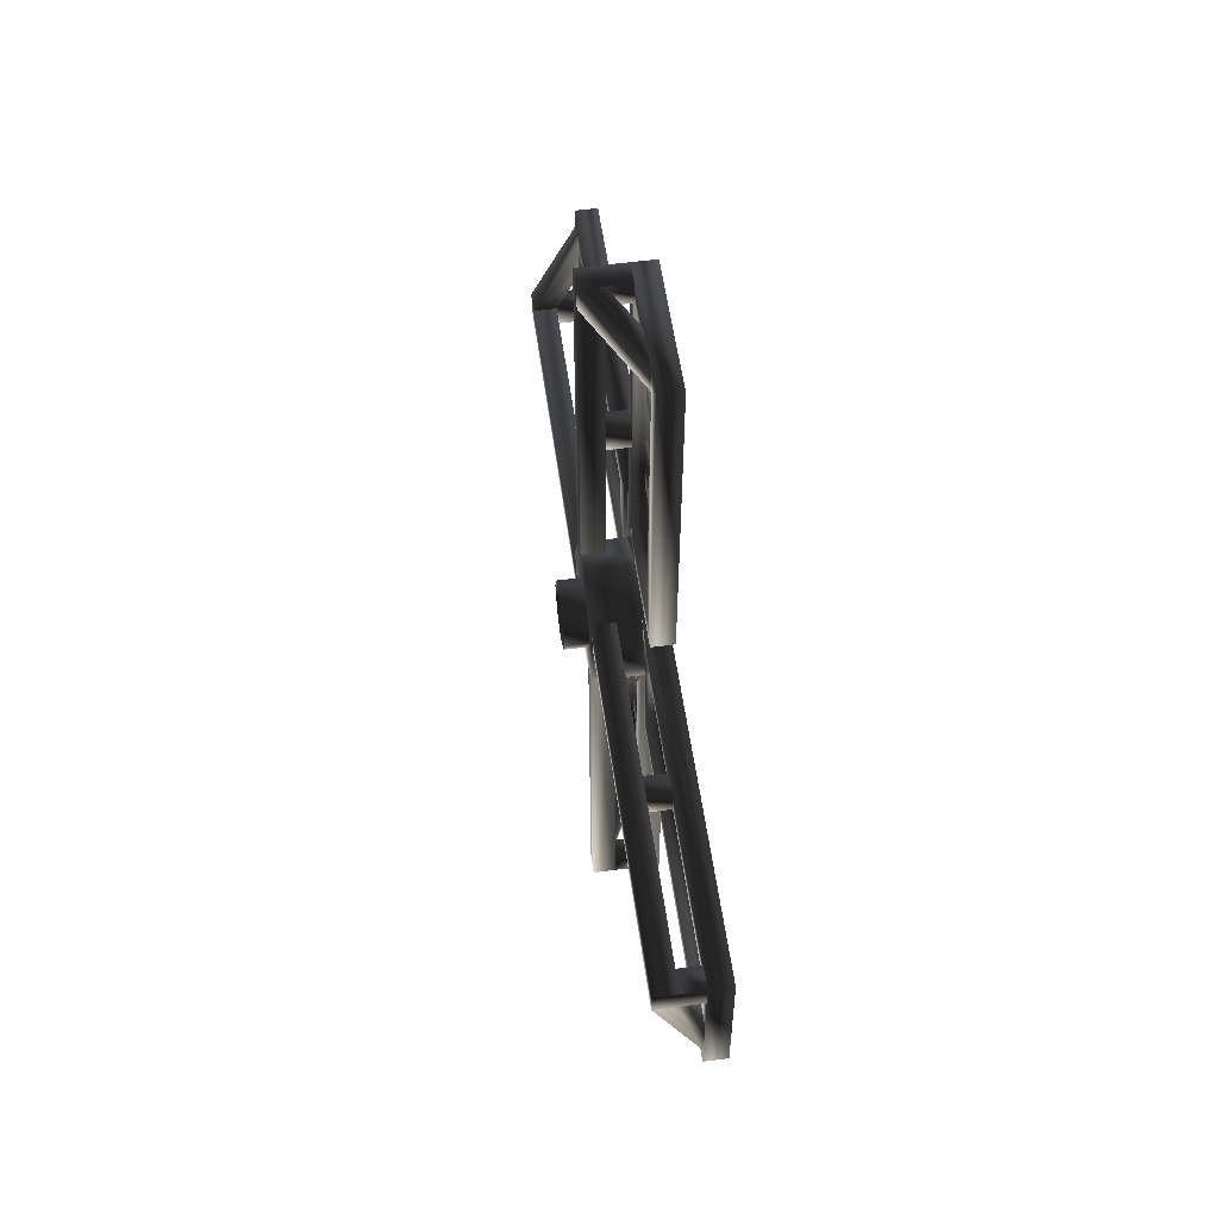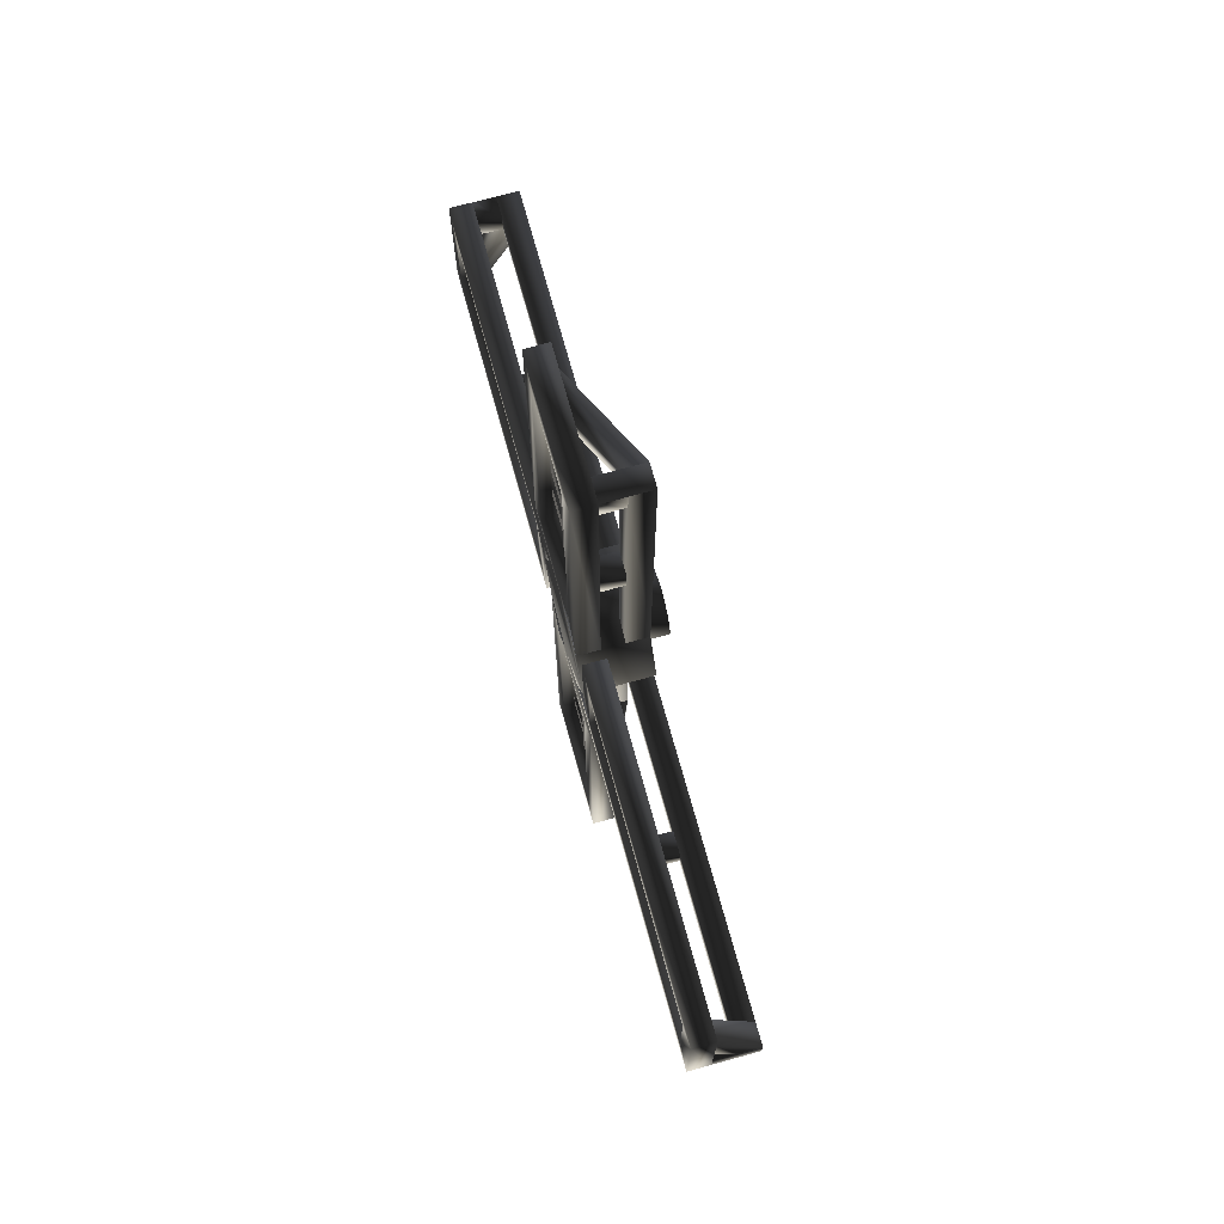
<metadata>
{"format":"obj","ext":"obj","renderer":"f3d","projection":"perspective","resolution":1024,"background":"white","views":[{"elev":55.4,"azim":172.1,"up":"+Y"},{"elev":71.9,"azim":-15.4,"up":"+Z"}]}
</metadata>
<code>
v 48 -48 -1.907e-06
v 3.309e-24 -48 -1.907e-06
v 0 -32 32
v 48 -32 32
v 0 0 48
v 48 0 48
v 3.309e-24 0 48
v 3.309e-24 32 32
v 48 32 32
v 48 32 32
v 0 32 32
v 3.309e-24 48 -1.907e-06
v 48 48 -1.907e-06
v 48 48 1.907e-06
v 6.617e-24 48 1.907e-06
v -3.309e-24 32 -32
v 48 32 -32
v 3.309e-24 32 -32
v 9.926e-24 -1.907e-06 -48
v 48 -1.907e-06 -48
v 48 0 -48
v 3.309e-24 0 -48
v -3.309e-24 -32 -32
v 48 -32 -32
v 0 -32 -32
v 9.926e-24 -48 1.907e-06
v 48 -48 1.907e-06
v 48 -32 -32
v 48 -48 0
v 48 -32 32
v 48 3.388e-21 48
v 48 32 32
v 48 48 0
v 48 32 -32
v 48 0 -48
v -1.399e-06 -48 -6.114e-14
v 0 -32 -32
v 6.994e-07 -4.787e-21 -48
v 0 32 -32
v -1.399e-06 48 -6.114e-14
v -2.798e-06 32 32
v -3.497e-06 1.989e-21 48
v -2.798e-06 -32 32
v 32 -32 160
v 16 -32 160
v 16 -16 160
v 32 -16 160
v 32 -16 144
v 16 -16 144
v 16 -32 144
v 32 -32 144
v 32 -16 160
v 16 -16 160
v 16 -16 144
v 32 -16 144
v 32 -32 144
v 16 -32 144
v 16 -32 160
v 32 -32 160
v 32 16 -144
v 16 16 -144
v 16 32 -144
v 32 32 -144
v 32 32 -160
v 16 32 -160
v 16 16 -160
v 32 16 -160
v 32 32 -144
v 16 32 -144
v 16 32 -160
v 32 32 -160
v 32 16 -160
v 16 16 -160
v 16 16 -144
v 32 16 -144
v 32 144 32
v 16 144 32
v 16 160 32
v 32 160 32
v 32 160 16
v 16 160 16
v 16 144 16
v 32 144 16
v 32 160 32
v 16 160 32
v 16 160 16
v 32 160 16
v 32 144 16
v 16 144 16
v 16 144 32
v 32 144 32
v 32 -160 -16
v 16 -160 -16
v 16 -144 -16
v 32 -144 -16
v 32 -144 -32
v 16 -144 -32
v 16 -160 -32
v 32 -160 -32
v 32 -144 -16
v 16 -144 -16
v 16 -144 -32
v 32 -144 -32
v 32 -160 -32
v 16 -160 -32
v 16 -160 -16
v 32 -160 -16
v 32 16 -272
v 16 16 -272
v 16 32 -272
v 32 32 -272
v 32 32 -272
v 16 32 -272
v 16 32 -288
v 32 32 -288
v 32 16 -288
v 16 16 -288
v 16 16 -272
v 32 16 -272
v 48 32 -288
v 16 32 -288
v 16 16 -288
v 48 16 -288
v 48 32 -32
v 32 32 -32
v 32 32 -288
v 48 32 -288
v 48 16 -288
v 32 16 -40
v 48 16 -40
v 32 16 -40
v 32 16 -288
v 32 32 -288
v 32 32 -32
v 48 16 -288
v 48 16 -40
v 48 32 -288
v 32 -16 272
v 16 -16 272
v 16 -32 272
v 32 -32 272
v 32 -16 288
v 16 -16 288
v 16 -16 272
v 32 -16 272
v 32 -32 272
v 16 -32 272
v 16 -32 288
v 32 -32 288
v 48 -32 288
v 16 -32 288
v 16 -16 288
v 48 -16 288
v 48 -32 32
v 32 -32 32
v 32 -32 288
v 48 -32 288
v 48 -16 288
v 32 -16 40
v 48 -16 40
v 32 -16 40
v 32 -16 288
v 32 -32 288
v 32 -32 32
v 48 -16 288
v 48 -16 40
v 48 -32 288
v 32 272 16
v 16 272 16
v 16 272 32
v 32 272 32
v 32 272 32
v 16 272 32
v 16 288 32
v 32 288 32
v 32 288 16
v 16 288 16
v 16 272 16
v 32 272 16
v 48 288 32
v 16 288 32
v 16 288 16
v 48 288 16
v 32 32 32
v 48 288 32
v 48 288 16
v 32 40 16
v 48 40 16
v 48 288 16
v 48 40 16
v 48 288 32
v 32 40 16
v 32 288 16
v 32 288 32
v 32 32 32
v 32 -272 -16
v 16 -272 -16
v 16 -272 -32
v 32 -272 -32
v 32 -288 -16
v 16 -288 -16
v 16 -272 -16
v 32 -272 -16
v 32 -272 -32
v 16 -272 -32
v 16 -288 -32
v 32 -288 -32
v 48 -288 -32
v 16 -288 -32
v 16 -288 -16
v 48 -288 -16
v 48 -32 -32
v 32 -32 -32
v 32 -288 -32
v 48 -288 -32
v 48 -288 -16
v 32 -40 -16
v 48 -40 -16
v 32 -40 -16
v 32 -288 -16
v 32 -288 -32
v 32 -32 -32
v 48 -288 -16
v 48 -40 -16
v 48 -288 -32
v 16 32 32
v 0 288 32
v -2.647e-23 288 32
v 0 288 -64
v 16 288 -64
v 16 288 -64
v 5.401e-08 288 -64
v 1.856e-09 48 -64
v 16 48 -64
v 16 48 -64
v -3.309e-24 48 -64
v -3.309e-24 48 0
v 16 48 0
v 1.63e-08 64 16
v 16 64 16
v 16 272 16
v 1.206e-07 272 16
v 0 272 16
v 16 272 -48
v 2.647e-23 272 -48
v 0 272 -48
v 16 272 -48
v 16 64 -48
v 0 64 -48
v -6.617e-24 64 -48
v 16 64 -48
v 16 64 16
v -6.617e-24 64 16
v -1.399e-06 32 32
v -6.994e-07 64 16
v 3.388e-21 48 8.874e-21
v -6.994e-07 32 32
v 0 64 16
v -2.274e-13 272 16
v -6.994e-07 288 32
v 2.798e-06 48 -64
v 2.098e-06 64 -48
v -6.994e-07 64 -48
v 0 48 -64
v -2.274e-13 288 -64
v -6.994e-07 272 -48
v -6.994e-07 288 32
v 0 272 16
v 2.798e-06 272 -48
v 3.497e-06 288 -64
v 16 48 5.684e-14
v 16 64 16
v 16 32 32
v 16 288 32
v 16 272 16
v 16 64 -48
v 16 48 -64
v 16 48 -64
v 16 64 -48
v 16 272 -48
v 16 288 -64
v 16 288 -64
v 16 272 -48
v 16 32 -32
v -3.309e-24 32 -32
v -2.316e-23 32 -288
v 16 32 -288
v 4.625e-09 32 -288
v -1.028e-08 -64 -288
v 16 -64 -288
v 16 -64 -288
v -3.309e-23 -64 -288
v -1.985e-23 -64 -48
v 16 -64 -48
v 16 -64 -48
v 0 -64 -48
v 0 0 -48
v 16 0 -48
v -8.272e-24 16 -64
v 16 16 -64
v 16 16 -272
v -3.143e-23 16 -272
v 0 16 -272
v 16 -48 -272
v 0 -48 -272
v -4.301e-23 -48 -272
v 16 -48 -272
v 16 -48 -64
v -9.926e-24 -48 -64
v -1.305e-08 -48 -64
v 16 -48 -64
v 16 16 -64
v 1.856e-09 16 -64
v -6.994e-07 32 -32
v 6.994e-07 16 -64
v 0 -5.486e-21 -48
v -6.994e-07 -64 -48
v 0 -48 -64
v 0 16 -64
v -6.994e-07 -6.186e-21 -48
v -1.399e-06 32 -32
v 9.092e-06 16 -272
v 9.791e-06 32 -288
v -1.049e-05 -64 -48
v 0 -64 -288
v -6.994e-07 -48 -272
v -9.791e-06 -48 -64
v 0 32 -288
v -6.994e-07 16 -272
v 16 -1.016e-20 -48
v 16 16 -64
v 16 32 -32
v 16 -48 -64
v 16 -64 -48
v 16 32 -288
v 16 16 -272
v 16 -64 -288
v 16 -48 -272
v 16 -64 -288
v 16 -48 -272
v 16 16 -272
v 16 32 -288
v 16 -32 -32
v -2.798e-09 -32 -32
v -6.24e-08 -288 -32
v 16 -288 -32
v 0 -288 -32
v -2.647e-23 -288 64
v 16 -288 64
v 16 -288 64
v 0 -288 64
v 0 -48 64
v 16 -48 64
v 16 -48 64
v 1.323e-23 -48 64
v 6.617e-24 -48 2.274e-13
v 16 -48 2.274e-13
v 16 -272 48
v 0 -272 48
v 2.647e-23 -272 -16
v 0 -272 -16
v 0 -64 -16
v 16 -64 -16
v 16 -64 -16
v 6.617e-24 -64 48
v 16 -64 48
v 16 -64 48
v -1.07e-08 -64 48
v -1.15e-07 -272 48
v 16 -272 48
v -6.994e-07 -48 -3.057e-14
v 6.994e-07 -32 -32
v 0 -64 -16
v -6.994e-07 -48 64
v 0 -64 48
v 2.798e-06 -64 -16
v 2.098e-06 -48 9.171e-14
v -6.994e-07 -288 64
v 0 -272 48
v -2.274e-13 -64 48
v -6.994e-07 -48 64
v -4.196e-06 -288 64
v 0 -288 -32
v -6.994e-07 -272 -16
v -3.497e-06 -272 48
v -3.411e-13 -32 -32
v -6.994e-07 -64 -16
v 16 -64 -16
v 16 -32 -32
v 16 -48 0
v 16 -64 48
v 16 -48 64
v 16 -48 1.137e-13
v 16 -64 -16
v 16 -272 48
v 16 -288 64
v 16 -288 -32
v 16 -272 -16
v 16 -288 -32
v 16 -272 -16
v 16 -32 32
v 3.309e-24 -32 32
v 3.309e-23 -32 288
v 16 -32 288
v 0 -32 288
v 0 64 288
v 16 64 288
v 16 64 288
v 4.632e-23 64 288
v 1.985e-23 64 48
v 16 64 48
v 16 64 48
v 4.196e-09 64 48
v 1.332e-15 9.095e-13 48
v 16 5.34e-09 48
v -2.298e-09 -16 272
v 16 48 272
v 8.878e-09 48 272
v 3.309e-23 48 272
v 16 48 272
v 16 48 64
v 1.985e-23 48 64
v 0 48 64
v 16 48 64
v 16 -16 64
v 0 -16 64
v 6.617e-24 -16 64
v 16 -16 64
v 16 -16 272
v 2.647e-23 -16 272
v -1.119e-05 -32 288
v 0 -32 32
v -1.399e-06 -16 64
v -1.049e-05 -16 272
v -6.994e-07 -32 288
v 0 -16 272
v 0 48 272
v -6.994e-07 64 288
v -9.092e-06 48 272
v 0 48 64
v 6.994e-07 64 48
v -9.791e-06 64 288
v -6.994e-07 -16 64
v 0 5.486e-21 48
v 0 64 48
v -6.994e-07 48 64
v -6.994e-07 4.787e-21 48
v 16 -32 32
v 16 -32 288
v 16 -16 272
v 16 -16 64
v 16 64 288
v 16 48 272
v 16 48 64
v 16 48 272
v 16 64 288
v 16 64 48
v 16 5.082e-21 48
v 16 -16 64
v 16 48 64
v 16 64 48
v 16 -32 32
v 8 64 -8
v 8 64 -24
v 8 272 -24
v 8 272 -8
v 8 240 16
v 8 224 16
v 8 224 -8
v 8 240 -8
v 8 224 -24
v 8 224 -48
v 8 240 -48
v 8 240 -24
v 8 200 16
v 8 184 16
v 8 184 -8
v 8 200 -8
v 8 184 -24
v 8 184 -48
v 8 200 -48
v 8 200 -24
v 8 120 16
v 8 104 16
v 8 104 -8
v 8 120 -8
v 8 104 -24
v 8 104 -48
v 8 120 -48
v 8 120 -24
v 8 144 -24
v 8 144 -48
v 8 160 -48
v 8 160 -24
v 8 160 16
v 8 144 16
v 8 144 -8
v 8 160 -8
v 8 -272 24
v 8 -272 8
v 8 -64 8
v 8 -64 24
v 8 -224 48
v 8 -240 48
v 8 -240 24
v 8 -224 24
v 8 -240 8
v 8 -240 -16
v 8 -224 -16
v 8 -224 8
v 8 -200 8
v 8 -200 -16
v 8 -184 -16
v 8 -184 8
v 8 -184 48
v 8 -200 48
v 8 -200 24
v 8 -184 24
v 8 -144 48
v 8 -160 48
v 8 -160 24
v 8 -144 24
v 8 -160 8
v 8 -160 -16
v 8 -144 -16
v 8 -144 8
v 8 -120 8
v 8 -120 -16
v 8 -104 -16
v 8 -104 8
v 8 -104 48
v 8 -120 48
v 8 -120 24
v 8 -104 24
v 8 -8 -64
v 8 -24 -64
v 8 -24 -272
v 8 -8 -272
v 8 -8 -104
v 8 -8 -120
v 8 16 -120
v 8 16 -104
v 8 -48 -104
v 8 -48 -120
v 8 -24 -120
v 8 -24 -104
v 8 -8 -144
v 8 -8 -160
v 8 16 -160
v 8 16 -144
v 8 -48 -144
v 8 -48 -160
v 8 -24 -160
v 8 -24 -144
v 8 -8 -184
v 8 -8 -200
v 8 16 -200
v 8 16 -184
v 8 -48 -184
v 8 -48 -200
v 8 -24 -200
v 8 -24 -184
v 8 -8 -224
v 8 -8 -240
v 8 16 -240
v 8 16 -224
v 8 -48 -224
v 8 -48 -240
v 8 -24 -240
v 8 -24 -224
v 8 -16 240
v 8 -16 224
v 8 8 224
v 8 8 240
v 8 -16 200
v 8 -16 184
v 8 8 184
v 8 8 200
v 8 -16 160
v 8 -16 144
v 8 8 144
v 8 8 160
v 8 -16 120
v 8 -16 104
v 8 8 104
v 8 8 120
v 8 24 272
v 8 8 272
v 8 8 64
v 8 24 64
v 8 24 120
v 8 24 104
v 8 48 104
v 8 48 120
v 8 24 160
v 8 24 144
v 8 48 144
v 8 48 160
v 8 24 200
v 8 24 184
v 8 48 184
v 8 48 200
v 8 24 240
v 8 24 224
v 8 48 224
v 8 48 240
v 32 16 -288
v 32 16 -272
v 16 -16 -272
v 16 -16 -288
v 16 -48 -288
v 16 -48 -272
v 48 16 -272
v 48 16 -288
v 16 -48 -288
v 32 16 -288
v 16 -16 -288
v 48 16 -272
v 16 -16 -272
v 32 -16 288
v 16 16 288
v 16 48 288
v 16 16 272
v 48 -16 272
v 48 -16 272
v 48 -16 288
v 16 48 288
v 16 48 272
v 16 16 272
v 16 16 288
v 32 -16 288
v 32 -16 272
v 16 272 -16
v 16 288 -16
v 32 288 16
v 32 272 16
v 48 272 16
v 48 288 16
v 16 288 -48
v 16 272 -48
v 16 272 -16
v 48 272 16
v 32 288 16
v 16 288 -16
v 16 288 -48
v 16 -272 16
v 16 -288 16
v 16 -288 48
v 16 -272 48
v 48 -272 -16
v 48 -288 -16
v 16 -288 48
v 32 -288 -16
v 16 -288 16
v 48 -272 -16
v 16 -272 16
v 64 -24 -9.537e-07
v 48 -24 -9.537e-07
v 48 -16 16
v 64 -16 16
v 48 0 24
v 64 0 24
v 48 16 16
v 64 16 16
v 64 16 16
v 48 16 16
v 48 24 -9.537e-07
v 64 24 -9.537e-07
v 64 24 9.537e-07
v 48 24 9.537e-07
v 48 16 -16
v 64 16 -16
v 48 -9.537e-07 -24
v 64 -9.537e-07 -24
v 64 0 -24
v 48 0 -24
v 48 -16 -16
v 64 -16 -16
v 48 -24 9.537e-07
v 64 -24 9.537e-07
f 1/0 2/0 3/0
f 1/0 3/0 4/0
f 4/0 3/0 5/0
f 4/0 5/0 6/0
f 6/0 7/0 8/0
f 6/0 8/0 9/0
f 10/0 11/0 12/0
f 10/0 12/0 13/0
f 14/0 15/0 16/0
f 14/0 16/0 17/0
f 17/0 18/0 19/0
f 17/0 19/0 20/0
f 21/0 22/0 23/0
f 21/0 23/0 24/0
f 24/0 25/0 26/0
f 24/0 26/0 27/0
f 28/0 29/0 30/0
f 28/0 30/0 31/0
f 28/0 31/0 32/0
f 28/0 32/0 33/0
f 28/0 33/0 34/0
f 28/0 34/0 35/0
f 36/0 37/0 38/0
f 36/0 38/0 39/0
f 36/0 39/0 40/0
f 36/0 40/0 41/0
f 36/0 41/0 42/0
f 36/0 42/0 43/0
f 44/0 45/0 46/0
f 44/0 46/0 47/0
f 48/0 49/0 50/0
f 48/0 50/0 51/0
f 52/0 53/0 54/0
f 52/0 54/0 55/0
f 56/0 57/0 58/0
f 56/0 58/0 59/0
f 60/0 61/0 62/0
f 60/0 62/0 63/0
f 64/0 65/0 66/0
f 64/0 66/0 67/0
f 68/0 69/0 70/0
f 68/0 70/0 71/0
f 72/0 73/0 74/0
f 72/0 74/0 75/0
f 76/0 77/0 78/0
f 76/0 78/0 79/0
f 80/0 81/0 82/0
f 80/0 82/0 83/0
f 84/0 85/0 86/0
f 84/0 86/0 87/0
f 88/0 89/0 90/0
f 88/0 90/0 91/0
f 92/0 93/0 94/0
f 92/0 94/0 95/0
f 96/0 97/0 98/0
f 96/0 98/0 99/0
f 100/0 101/0 102/0
f 100/0 102/0 103/0
f 104/0 105/0 106/0
f 104/0 106/0 107/0
f 108/0 109/0 110/0
f 108/0 110/0 111/0
f 112/0 113/0 114/0
f 112/0 114/0 115/0
f 116/0 117/0 118/0
f 116/0 118/0 119/0
f 120/0 121/0 122/0
f 120/0 122/0 123/0
f 124/0 125/0 126/0
f 124/0 126/0 127/0
f 128/0 116/0 129/0
f 128/0 129/0 130/0
f 131/0 132/0 133/0
f 131/0 133/0 134/0
f 135/0 136/0 34/0
f 135/0 34/0 137/0
f 138/0 139/0 140/0
f 138/0 140/0 141/0
f 142/0 143/0 144/0
f 142/0 144/0 145/0
f 146/0 147/0 148/0
f 146/0 148/0 149/0
f 150/0 151/0 152/0
f 150/0 152/0 153/0
f 154/0 155/0 156/0
f 154/0 156/0 157/0
f 158/0 142/0 159/0
f 158/0 159/0 160/0
f 161/0 162/0 163/0
f 161/0 163/0 164/0
f 165/0 166/0 30/0
f 165/0 30/0 167/0
f 168/0 169/0 170/0
f 168/0 170/0 171/0
f 172/0 173/0 174/0
f 172/0 174/0 175/0
f 176/0 177/0 178/0
f 176/0 178/0 179/0
f 180/0 181/0 182/0
f 180/0 182/0 183/0
f 10/0 184/0 175/0
f 10/0 175/0 185/0
f 186/0 176/0 187/0
f 186/0 187/0 188/0
f 189/0 190/0 32/0
f 189/0 32/0 191/0
f 192/0 193/0 194/0
f 192/0 194/0 195/0
f 196/0 197/0 198/0
f 196/0 198/0 199/0
f 200/0 201/0 202/0
f 200/0 202/0 203/0
f 204/0 205/0 206/0
f 204/0 206/0 207/0
f 208/0 209/0 210/0
f 208/0 210/0 211/0
f 212/0 213/0 214/0
f 212/0 214/0 215/0
f 216/0 200/0 217/0
f 216/0 217/0 218/0
f 219/0 220/0 221/0
f 219/0 221/0 222/0
f 223/0 224/0 28/0
f 223/0 28/0 225/0
f 226/0 11/0 227/0
f 226/0 227/0 174/0
f 181/0 228/0 229/0
f 181/0 229/0 230/0
f 231/0 232/0 233/0
f 231/0 233/0 234/0
f 235/0 236/0 237/0
f 235/0 237/0 238/0
f 239/0 240/0 241/0
f 239/0 241/0 242/0
f 243/0 169/0 244/0
f 243/0 244/0 245/0
f 246/0 247/0 248/0
f 246/0 248/0 249/0
f 250/0 251/0 252/0
f 250/0 252/0 253/0
f 254/0 255/0 256/0
f 257/0 258/0 259/0
f 257/0 259/0 260/0
f 255/0 256/0 261/0
f 255/0 261/0 262/0
f 263/0 264/0 265/0
f 263/0 265/0 266/0
f 267/0 268/0 269/0
f 267/0 269/0 270/0
f 271/0 272/0 273/0
f 272/0 273/0 274/0
f 272/0 274/0 275/0
f 271/0 272/0 276/0
f 271/0 276/0 277/0
f 278/0 279/0 280/0
f 278/0 280/0 281/0
f 275/0 274/0 282/0
f 275/0 282/0 283/0
f 284/0 285/0 286/0
f 284/0 286/0 287/0
f 121/0 288/0 289/0
f 121/0 289/0 290/0
f 291/0 292/0 293/0
f 291/0 293/0 294/0
f 295/0 296/0 297/0
f 295/0 297/0 298/0
f 299/0 300/0 301/0
f 299/0 301/0 302/0
f 303/0 109/0 304/0
f 303/0 304/0 305/0
f 306/0 307/0 308/0
f 306/0 308/0 309/0
f 310/0 311/0 312/0
f 310/0 312/0 313/0
f 314/0 315/0 316/0
f 317/0 318/0 319/0
f 317/0 319/0 320/0
f 321/0 319/0 322/0
f 321/0 322/0 323/0
f 324/0 325/0 326/0
f 324/0 326/0 327/0
f 326/0 325/0 328/0
f 326/0 328/0 329/0
f 330/0 331/0 332/0
f 333/0 334/0 330/0
f 333/0 330/0 331/0
f 331/0 332/0 335/0
f 331/0 335/0 336/0
f 337/0 334/0 333/0
f 337/0 333/0 338/0
f 339/0 340/0 341/0
f 339/0 341/0 342/0
f 343/0 344/0 345/0
f 343/0 345/0 346/0
f 209/0 347/0 348/0
f 209/0 348/0 349/0
f 350/0 351/0 352/0
f 350/0 352/0 353/0
f 354/0 355/0 356/0
f 354/0 356/0 357/0
f 358/0 359/0 360/0
f 358/0 360/0 197/0
f 202/0 361/0 362/0
f 202/0 362/0 363/0
f 364/0 362/0 365/0
f 364/0 365/0 366/0
f 367/0 368/0 369/0
f 367/0 369/0 370/0
f 371/0 372/0 373/0
f 374/0 375/0 376/0
f 374/0 376/0 377/0
f 378/0 379/0 380/0
f 378/0 380/0 381/0
f 382/0 383/0 384/0
f 382/0 384/0 385/0
f 384/0 383/0 386/0
f 384/0 386/0 387/0
f 388/0 389/0 390/0
f 391/0 392/0 393/0
f 391/0 393/0 394/0
f 395/0 396/0 392/0
f 395/0 392/0 391/0
f 397/0 396/0 395/0
f 397/0 395/0 398/0
f 399/0 400/0 388/0
f 399/0 388/0 389/0
f 401/0 402/0 403/0
f 401/0 403/0 404/0
f 151/0 405/0 406/0
f 151/0 406/0 407/0
f 408/0 409/0 410/0
f 408/0 410/0 411/0
f 412/0 413/0 414/0
f 412/0 414/0 415/0
f 416/0 139/0 417/0
f 416/0 417/0 418/0
f 419/0 420/0 421/0
f 419/0 421/0 422/0
f 423/0 424/0 425/0
f 423/0 425/0 426/0
f 427/0 428/0 429/0
f 427/0 429/0 430/0
f 431/0 432/0 433/0
f 431/0 433/0 434/0
f 435/0 436/0 437/0
f 435/0 437/0 438/0
f 439/0 440/0 441/0
f 439/0 441/0 442/0
f 443/0 444/0 445/0
f 443/0 445/0 446/0
f 433/0 447/0 432/0
f 448/0 449/0 450/0
f 448/0 450/0 451/0
f 450/0 449/0 452/0
f 450/0 452/0 453/0
f 454/0 455/0 456/0
f 454/0 456/0 457/0
f 458/0 459/0 460/0
f 458/0 460/0 461/0
f 462/0 458/0 459/0
f 463/0 464/0 465/0
f 463/0 465/0 466/0
f 467/0 468/0 469/0
f 467/0 469/0 470/0
f 471/0 472/0 473/0
f 471/0 473/0 474/0
f 475/0 476/0 477/0
f 475/0 477/0 478/0
f 479/0 480/0 481/0
f 479/0 481/0 482/0
f 483/0 484/0 485/0
f 483/0 485/0 486/0
f 487/0 488/0 489/0
f 487/0 489/0 490/0
f 491/0 492/0 493/0
f 491/0 493/0 494/0
f 495/0 496/0 497/0
f 495/0 497/0 498/0
f 499/0 500/0 501/0
f 499/0 501/0 502/0
f 503/0 504/0 505/0
f 503/0 505/0 506/0
f 507/0 508/0 509/0
f 507/0 509/0 510/0
f 511/0 512/0 513/0
f 511/0 513/0 514/0
f 515/0 516/0 517/0
f 515/0 517/0 518/0
f 519/0 520/0 521/0
f 519/0 521/0 522/0
f 523/0 524/0 525/0
f 523/0 525/0 526/0
f 527/0 528/0 529/0
f 527/0 529/0 530/0
f 531/0 532/0 533/0
f 531/0 533/0 534/0
f 535/0 536/0 537/0
f 535/0 537/0 538/0
f 539/0 540/0 541/0
f 539/0 541/0 542/0
f 543/0 544/0 545/0
f 543/0 545/0 546/0
f 547/0 548/0 549/0
f 547/0 549/0 550/0
f 551/0 552/0 553/0
f 551/0 553/0 554/0
f 555/0 556/0 557/0
f 555/0 557/0 558/0
f 559/0 560/0 561/0
f 559/0 561/0 562/0
f 563/0 564/0 565/0
f 563/0 565/0 566/0
f 567/0 568/0 569/0
f 567/0 569/0 570/0
f 571/0 572/0 573/0
f 571/0 573/0 574/0
f 575/0 576/0 577/0
f 575/0 577/0 578/0
f 579/0 580/0 581/0
f 579/0 581/0 582/0
f 583/0 584/0 585/0
f 583/0 585/0 586/0
f 587/0 588/0 589/0
f 587/0 589/0 590/0
f 591/0 592/0 593/0
f 591/0 593/0 594/0
f 595/0 596/0 597/0
f 595/0 597/0 598/0
f 599/0 600/0 601/0
f 599/0 601/0 602/0
f 603/0 604/0 605/0
f 603/0 605/0 606/0
f 607/0 608/0 609/0
f 607/0 609/0 610/0
f 611/0 612/0 613/0
f 611/0 613/0 614/0
f 615/0 123/0 616/0
f 615/0 616/0 617/0
f 618/0 304/0 619/0
f 618/0 619/0 108/0
f 620/0 621/0 622/0
f 620/0 622/0 153/0
f 623/0 138/0 624/0
f 623/0 624/0 417/0
f 625/0 626/0 627/0
f 625/0 627/0 628/0
f 629/0 630/0 631/0
f 629/0 631/0 632/0
f 633/0 634/0 635/0
f 633/0 635/0 636/0
f 637/0 638/0 639/0
f 637/0 639/0 640/0
f 641/0 168/0 642/0
f 641/0 642/0 244/0
f 643/0 644/0 645/0
f 643/0 645/0 183/0
f 200/0 203/0 646/0
f 200/0 646/0 647/0
f 648/0 649/0 650/0
f 648/0 650/0 651/0
f 652/0 211/0 653/0
f 652/0 653/0 654/0
f 655/0 358/0 656/0
f 655/0 656/0 196/0
f 657/0 658/0 659/0
f 657/0 659/0 660/0
f 660/0 659/0 661/0
f 660/0 661/0 662/0
f 662/0 661/0 663/0
f 662/0 663/0 664/0
f 665/0 666/0 667/0
f 665/0 667/0 668/0
f 669/0 670/0 671/0
f 669/0 671/0 672/0
f 672/0 671/0 673/0
f 672/0 673/0 674/0
f 675/0 676/0 677/0
f 675/0 677/0 678/0
f 678/0 677/0 679/0
f 678/0 679/0 680/0

</code>
